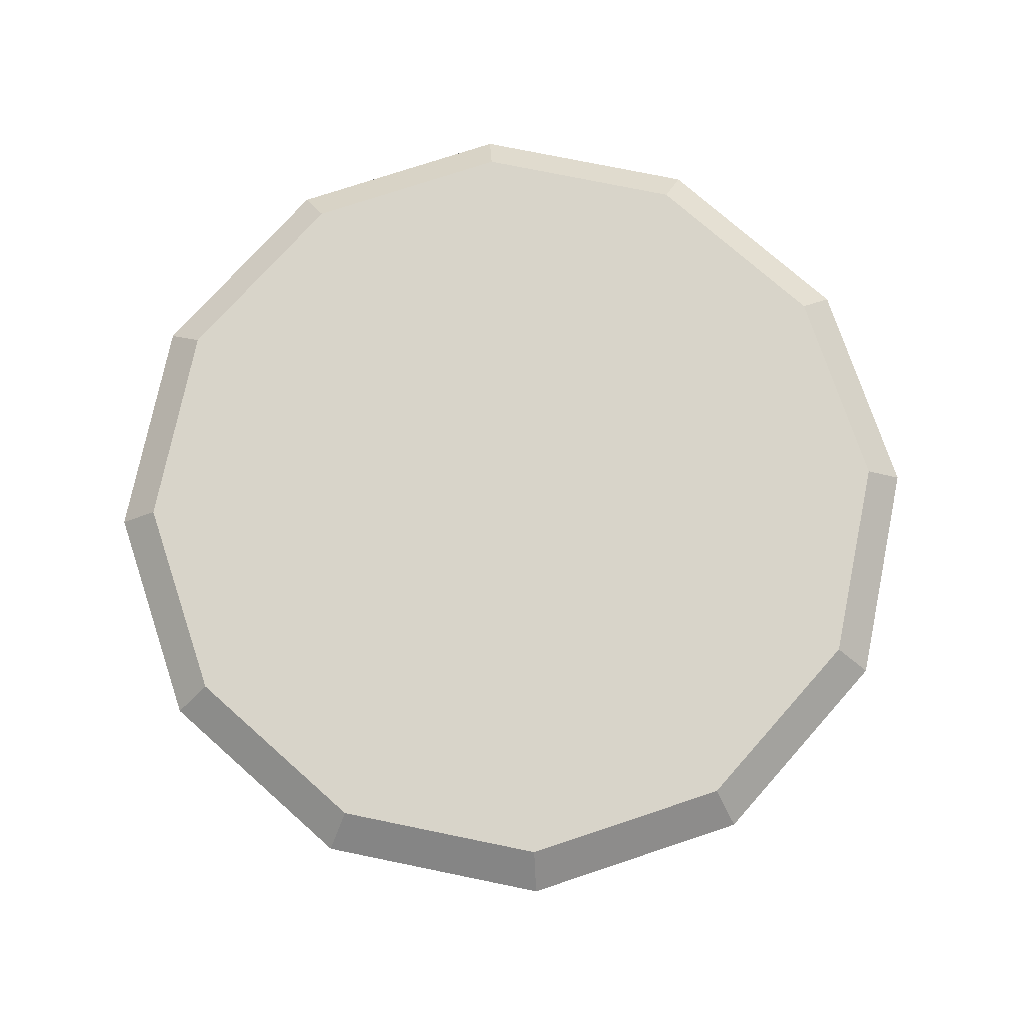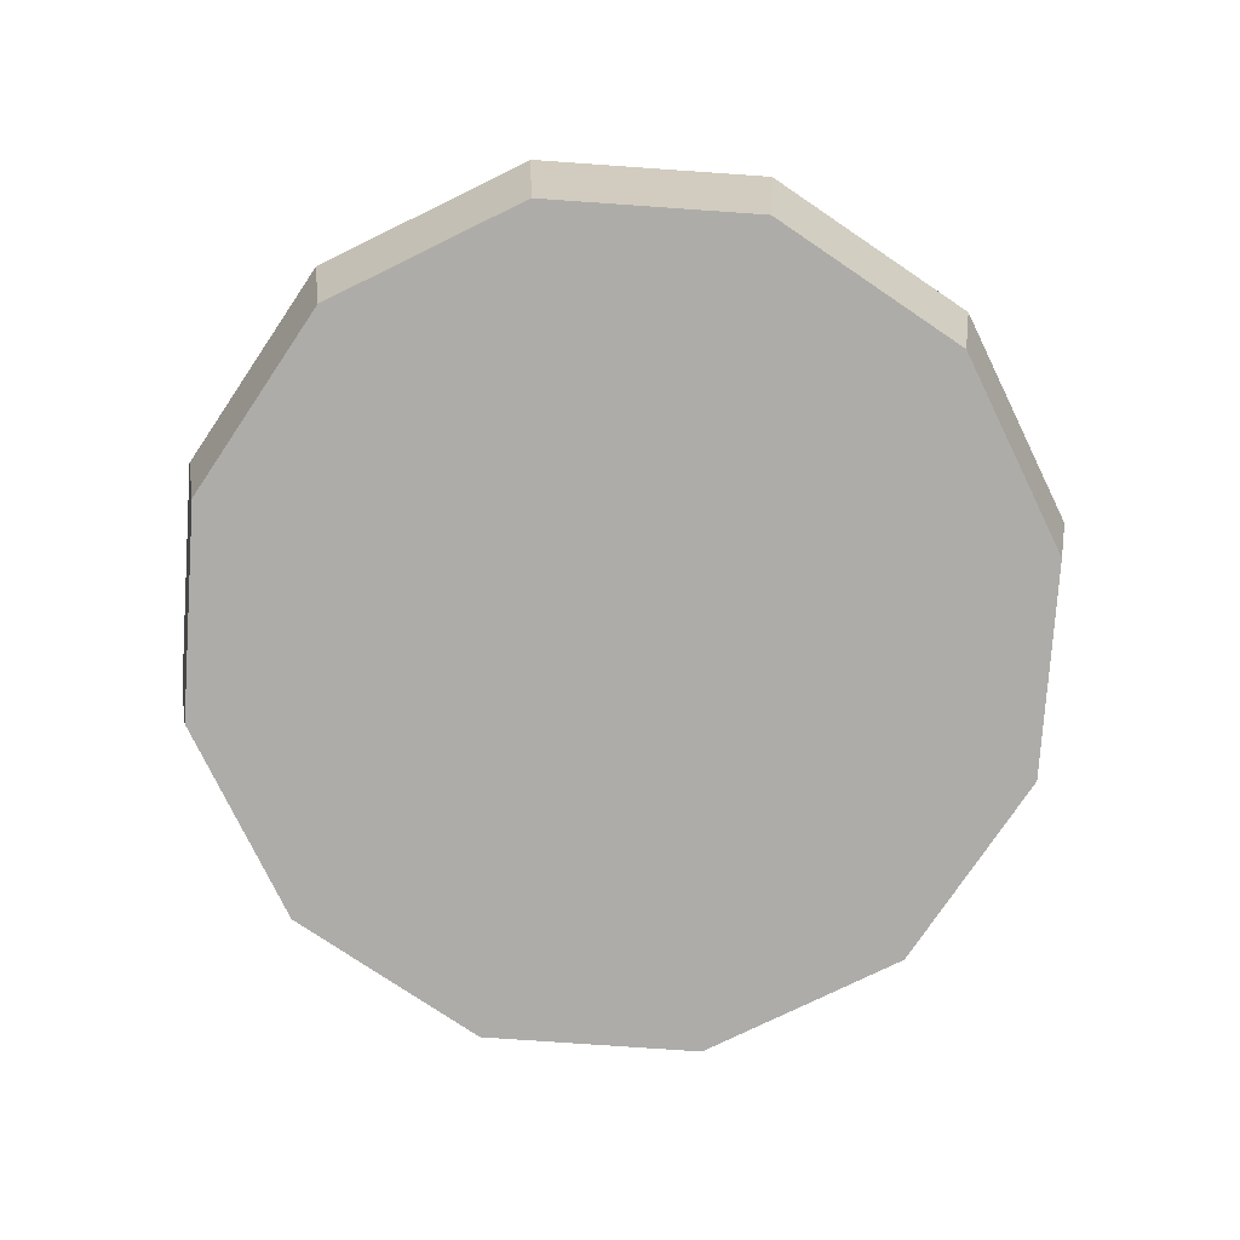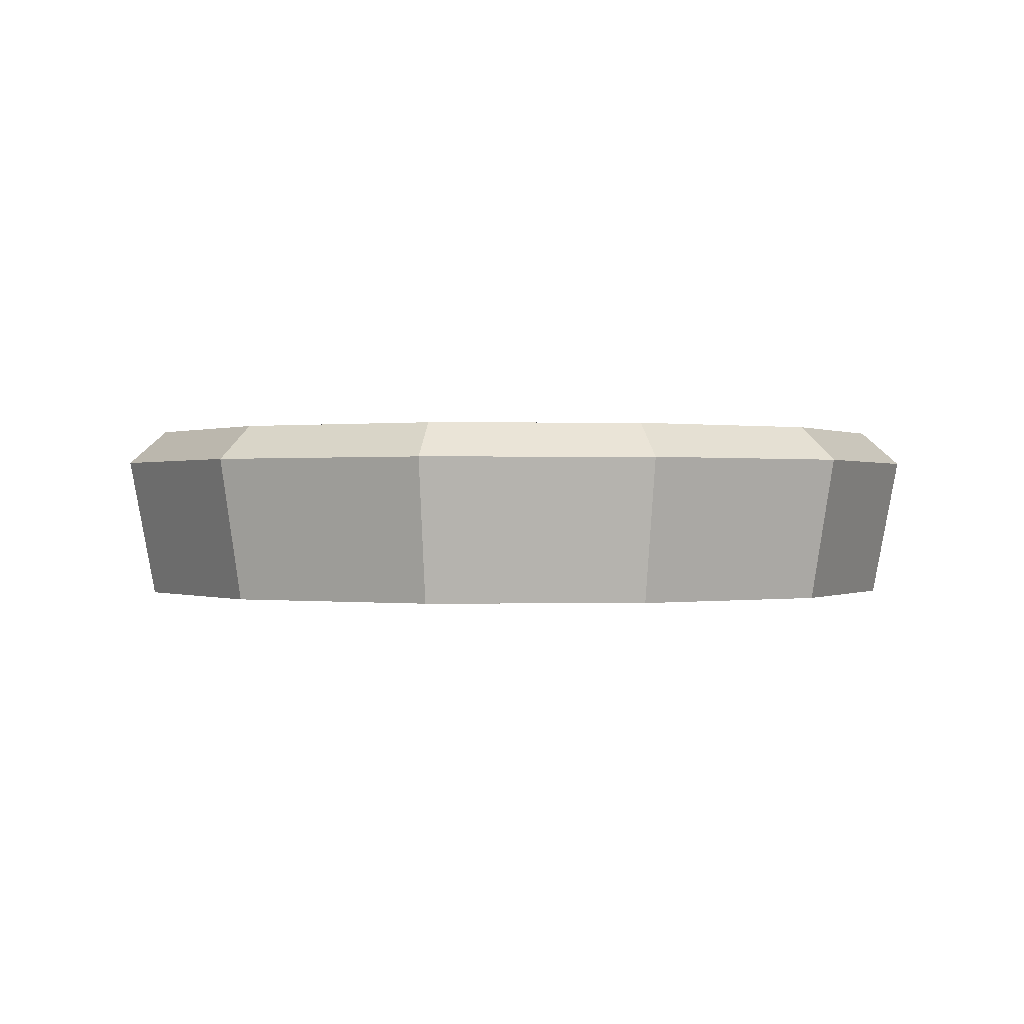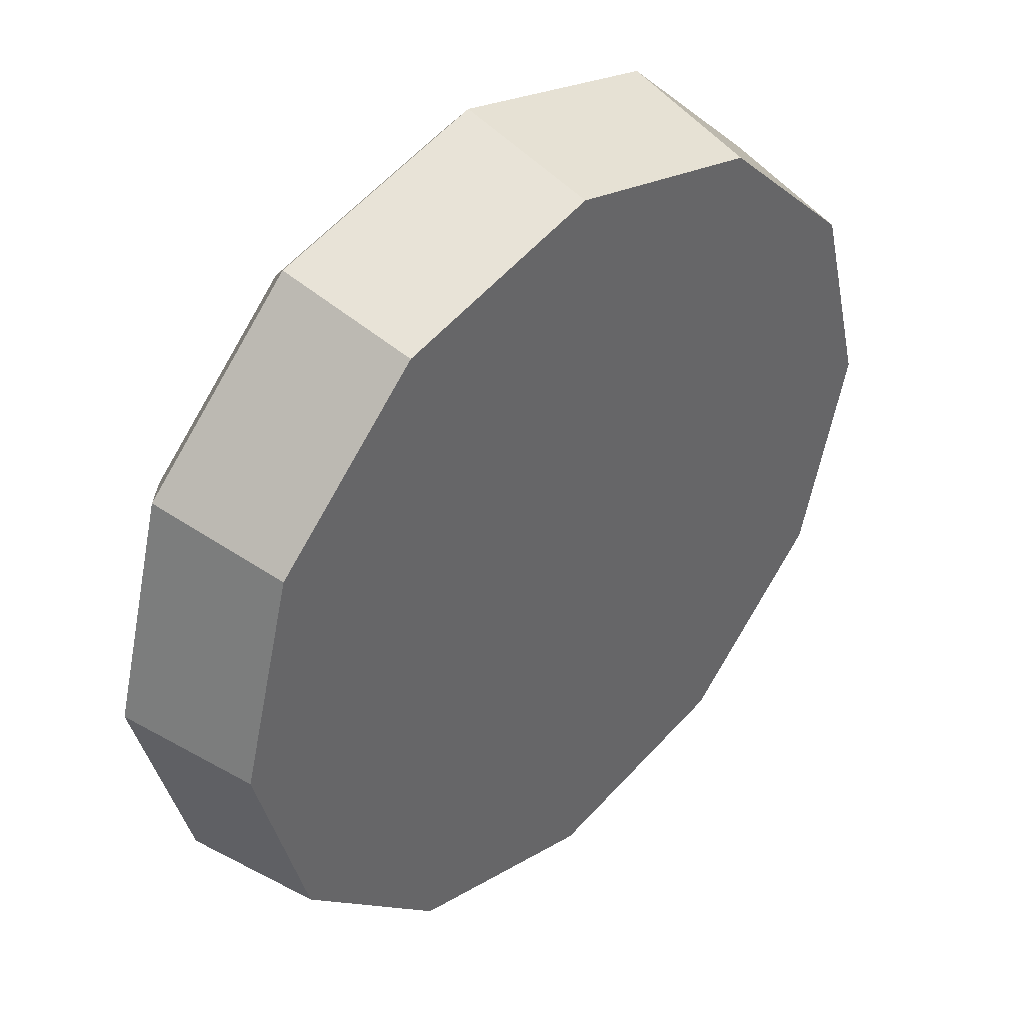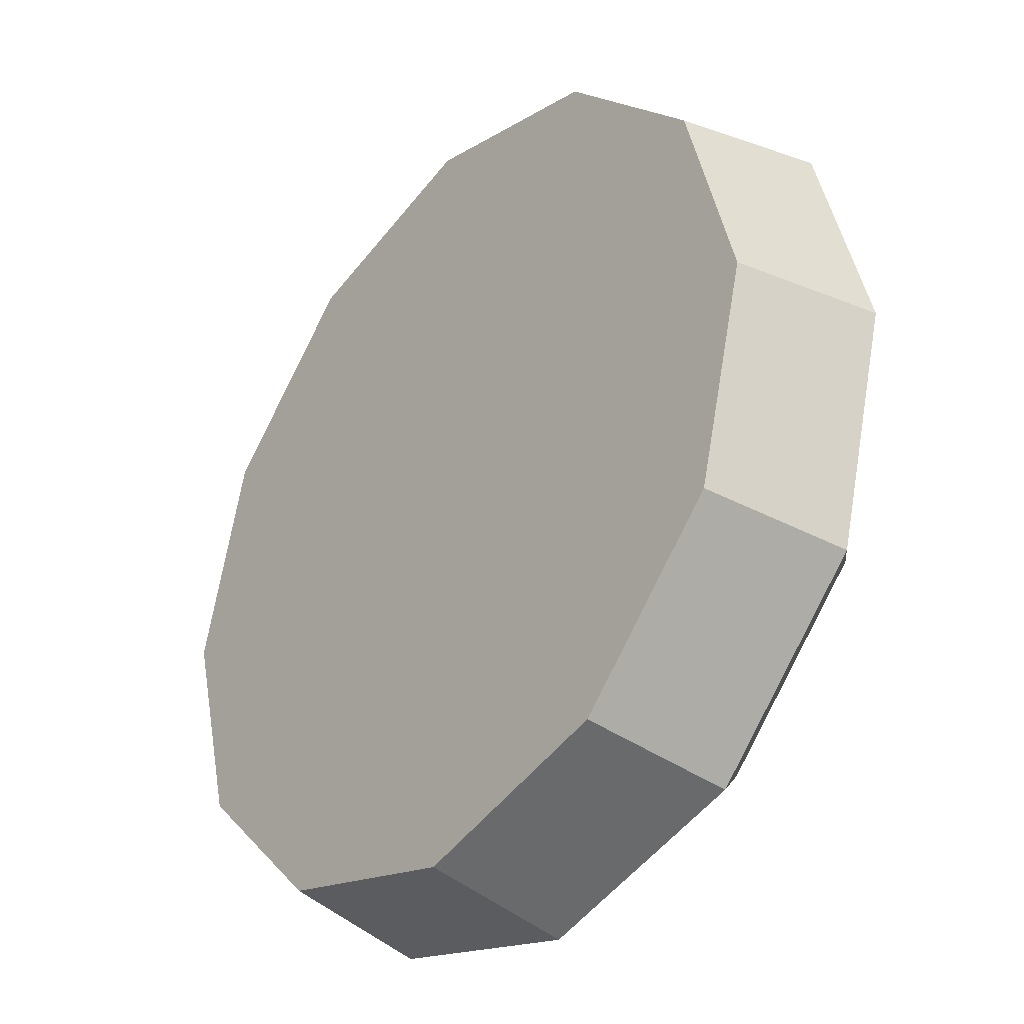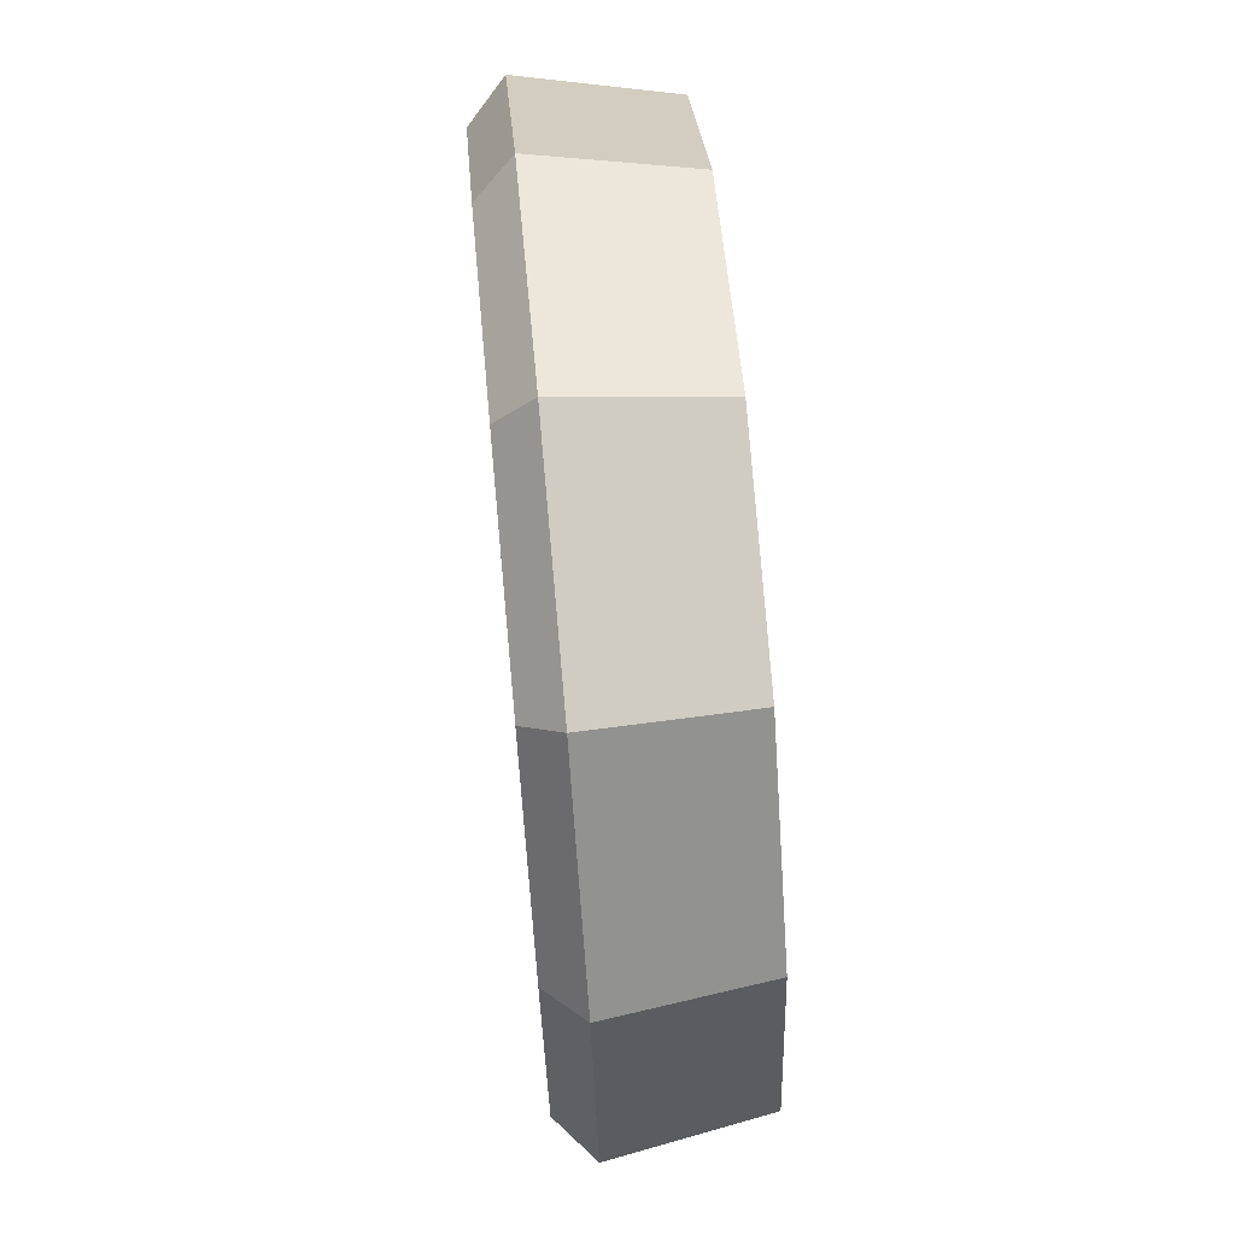
<metadata>
{"format":"obj","ext":"obj","renderer":"f3d","projection":"perspective","resolution":1024,"background":"white","views":[{"elev":75.0,"azim":-33.4,"up":"+Z"},{"elev":-76.8,"azim":-109.0,"up":"+Z"},{"elev":0.1,"azim":-168.3,"up":"+Z"},{"elev":42.1,"azim":134.8,"up":"+Y"},{"elev":-34.7,"azim":-129.2,"up":"+Y"},{"elev":69.6,"azim":84.8,"up":"+Y"}]}
</metadata>
<code>
o target_Cylinder.261
v 0 0.4695 0
v 0.2348 0.4066 0
v 0.4066 0.2348 0
v 0.4695 0 0
v 0.4066 -0.2348 0
v 0.2348 -0.4066 0
v -0 -0.4695 0
v -0.2348 -0.4066 0
v -0.4066 -0.2348 0
v -0.4695 0 0
v -0.4066 0.2348 0
v -0.2348 0.4066 0
v -0 0 0
v 0.1494 0.2587 0.2
v -6e-06 0.2988 0.2
v -0.1494 0.2587 0.2
v -0.2587 0.1494 0.2
v -0.2988 0 0.2
v -0.2587 -0.1494 0.2
v -0.1494 -0.2587 0.2
v -6e-06 -0.2988 0.2
v 0.1494 -0.2587 0.2
v 0.2587 -0.1494 0.2
v 0.2987 0 0.2
v 0.2587 0.1494 0.2
v 0.06678 0.1157 0.2
v -0 0.1336 0.2
v -0.06678 0.1157 0.2
v -0.1157 0.06678 0.2
v -0.1336 -0 0.2
v -0.1157 -0.06678 0.2
v -0.06678 -0.1157 0.2
v -0 -0.1336 0.2
v 0.06678 -0.1157 0.2
v 0.1157 -0.06678 0.2
v 0.1336 -0 0.2
v 0.1157 0.06678 0.2
v 0 -0 0.2
v 0 0.5 0.1612
v 0 0.4561 0.2
v 0.2281 0.395 0.2
v 0.25 0.433 0.1612
v 0.395 0.2281 0.2
v 0.433 0.25 0.1612
v 0.4561 -0 0.2
v 0.5 -0 0.1612
v 0.395 -0.2281 0.2
v 0.433 -0.25 0.1612
v 0.2281 -0.395 0.2
v 0.25 -0.433 0.1612
v -0 -0.4561 0.2
v -0 -0.5 0.1612
v -0.2281 -0.395 0.2
v -0.25 -0.433 0.1612
v -0.395 -0.2281 0.2
v -0.433 -0.25 0.1612
v -0.4561 -0 0.2
v -0.5 0 0.1612
v -0.395 0.2281 0.2
v -0.433 0.25 0.1612
v -0.2281 0.395 0.2
v -0.25 0.433 0.1612
f 12 62 39 1
f 43 41 14 25
f 45 43 25 24
f 47 45 24 23
f 49 47 23 22
f 51 49 22 21
f 53 51 21 20
f 55 53 20 19
f 57 55 19 18
f 59 57 18 17
f 61 59 17 16
f 40 61 16 15
f 1 2 13
f 2 3 13
f 3 4 13
f 4 5 13
f 5 6 13
f 6 7 13
f 7 8 13
f 8 9 13
f 9 10 13
f 10 11 13
f 11 12 13
f 12 1 13
f 1 39 42 2
f 2 42 44 3
f 11 60 62 12
f 10 58 60 11
f 9 56 58 10
f 8 54 56 9
f 7 52 54 8
f 6 50 52 7
f 5 48 50 6
f 4 46 48 5
f 3 44 46 4
f 14 15 27 26
f 15 16 28 27
f 16 17 29 28
f 17 18 30 29
f 18 19 31 30
f 19 20 32 31
f 20 21 33 32
f 21 22 34 33
f 22 23 35 34
f 23 24 36 35
f 24 25 37 36
f 25 14 26 37
f 26 27 38
f 27 28 38
f 28 29 38
f 29 30 38
f 30 31 38
f 31 32 38
f 32 33 38
f 33 34 38
f 34 35 38
f 35 36 38
f 36 37 38
f 37 26 38
f 42 39 40 41
f 44 42 41 43
f 46 44 43 45
f 48 46 45 47
f 50 48 47 49
f 52 50 49 51
f 54 52 51 53
f 56 54 53 55
f 58 56 55 57
f 60 58 57 59
f 62 60 59 61
f 39 62 61 40
f 41 40 15 14

</code>
